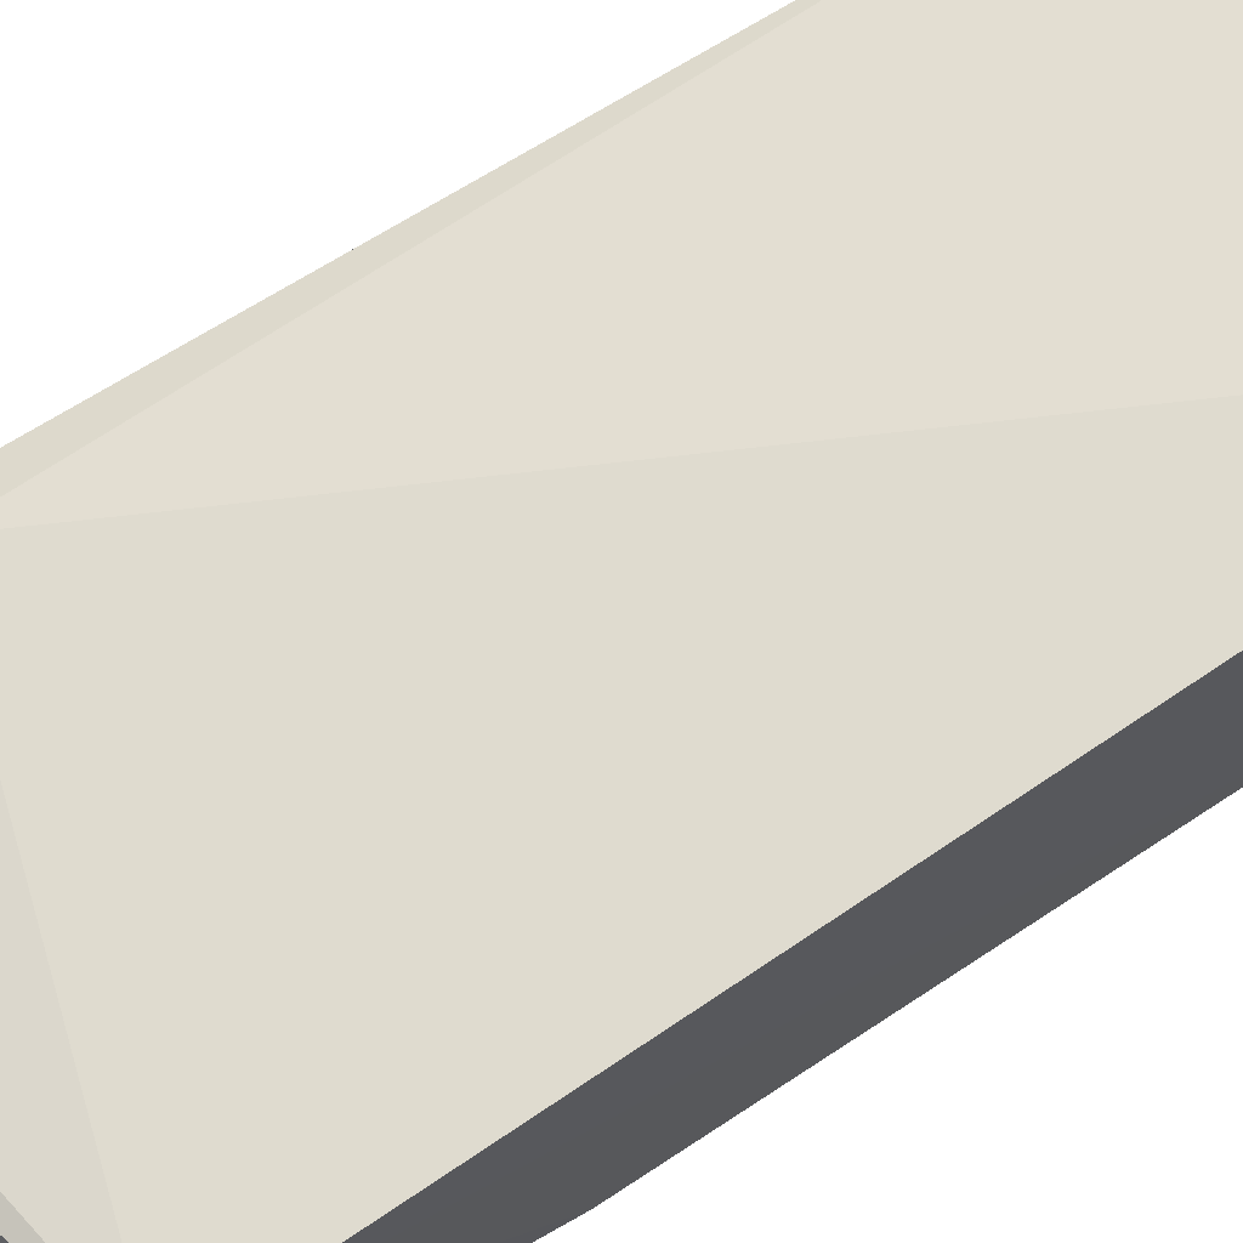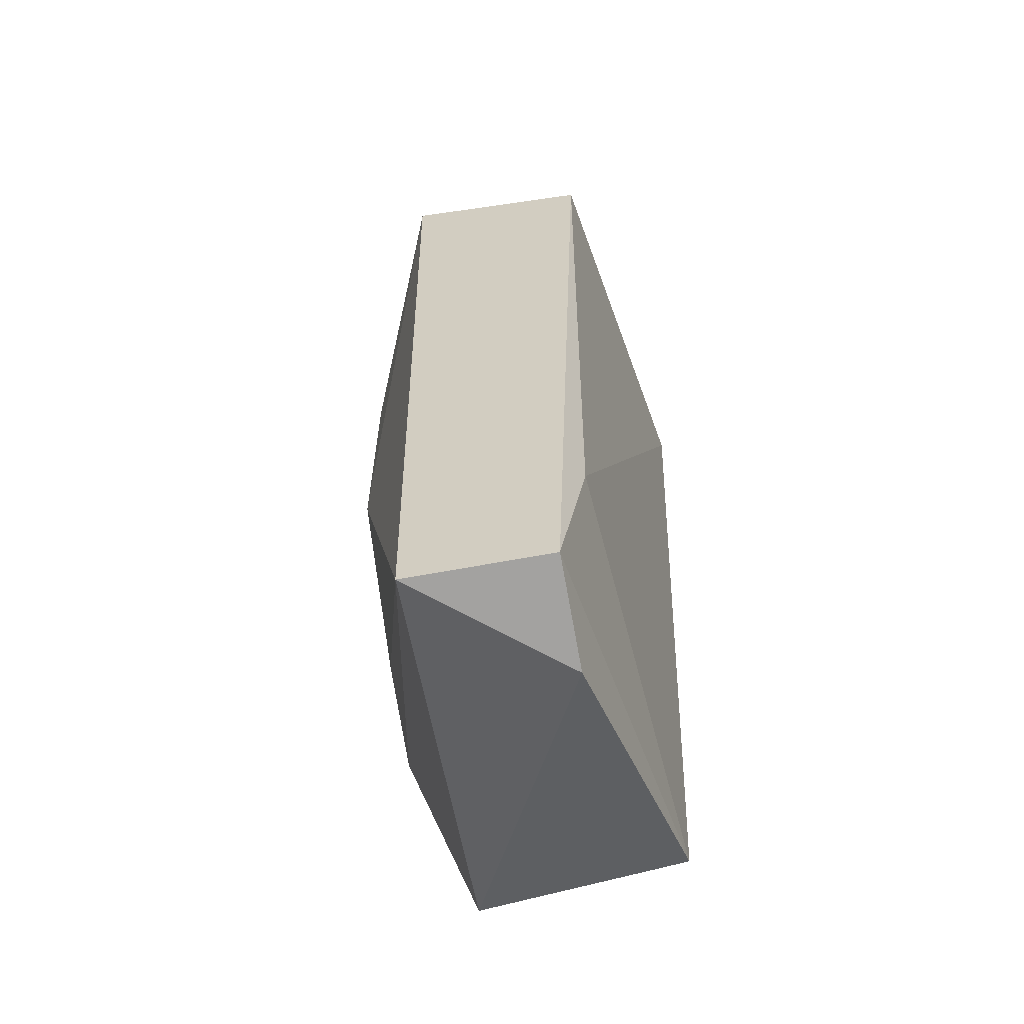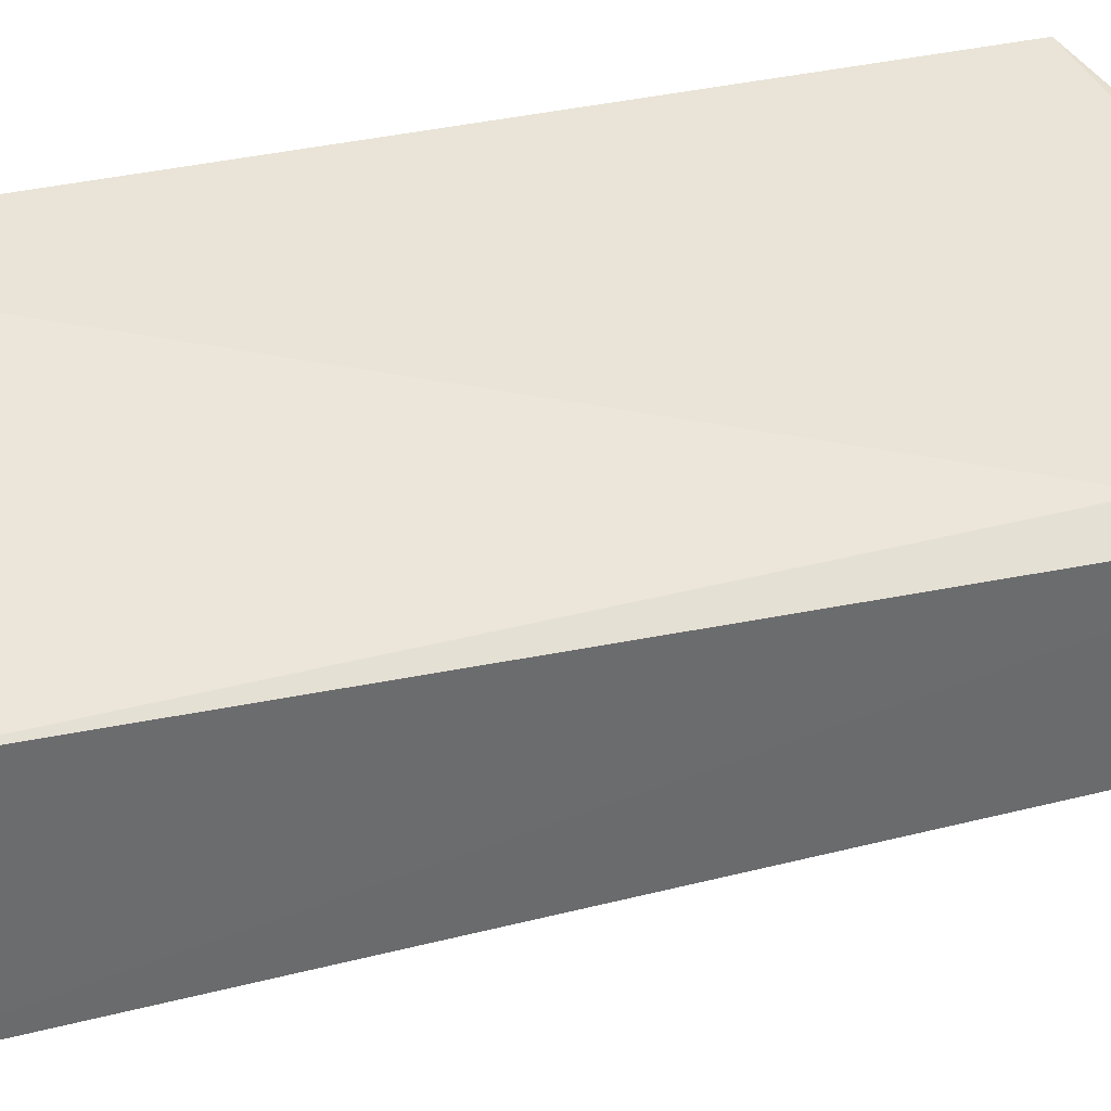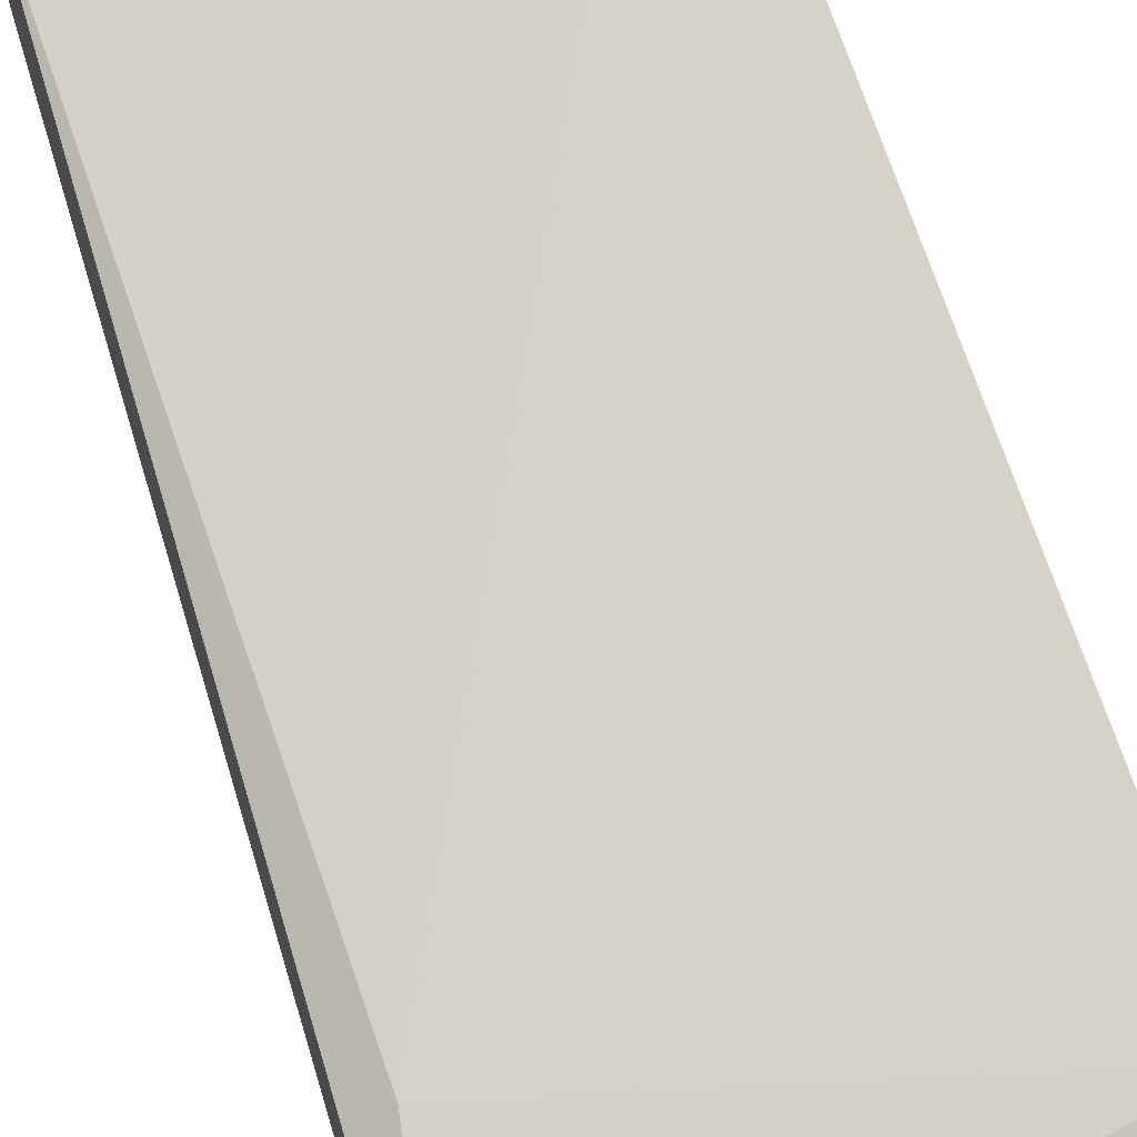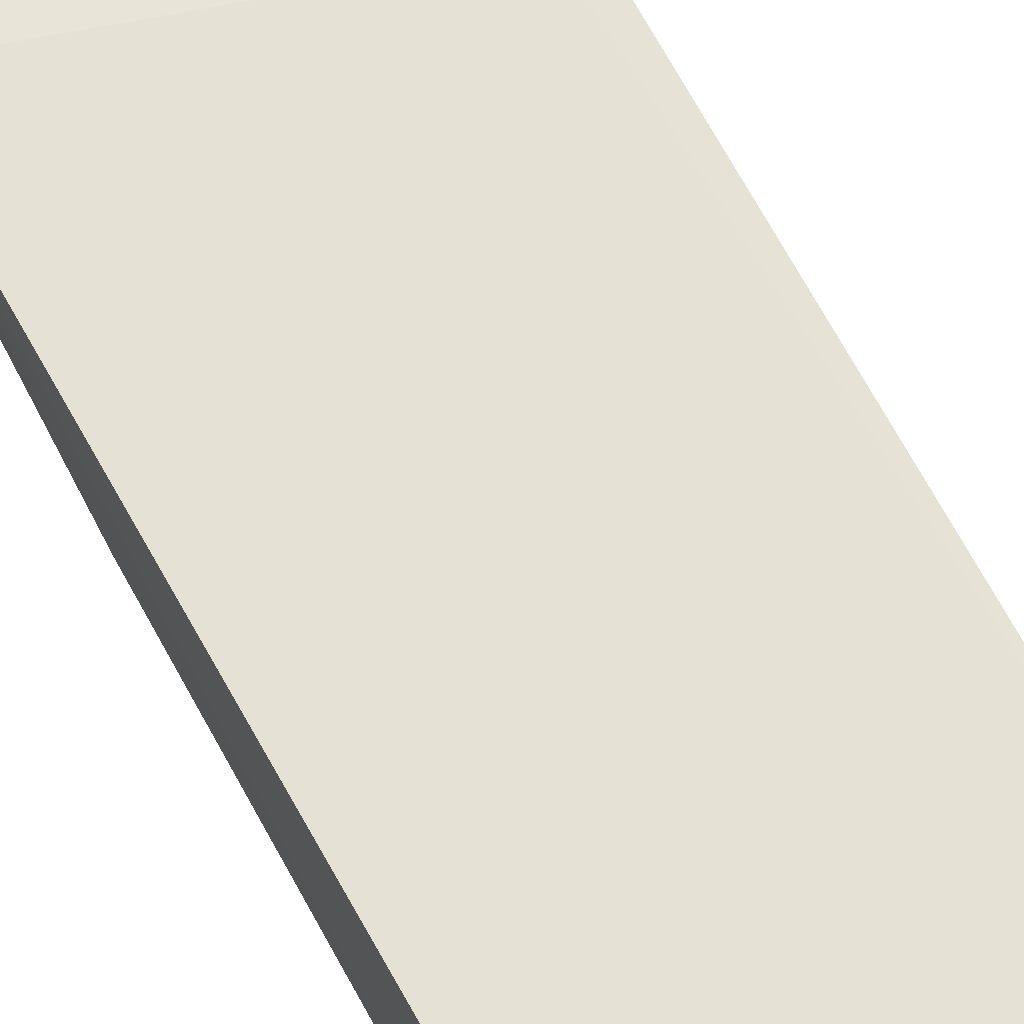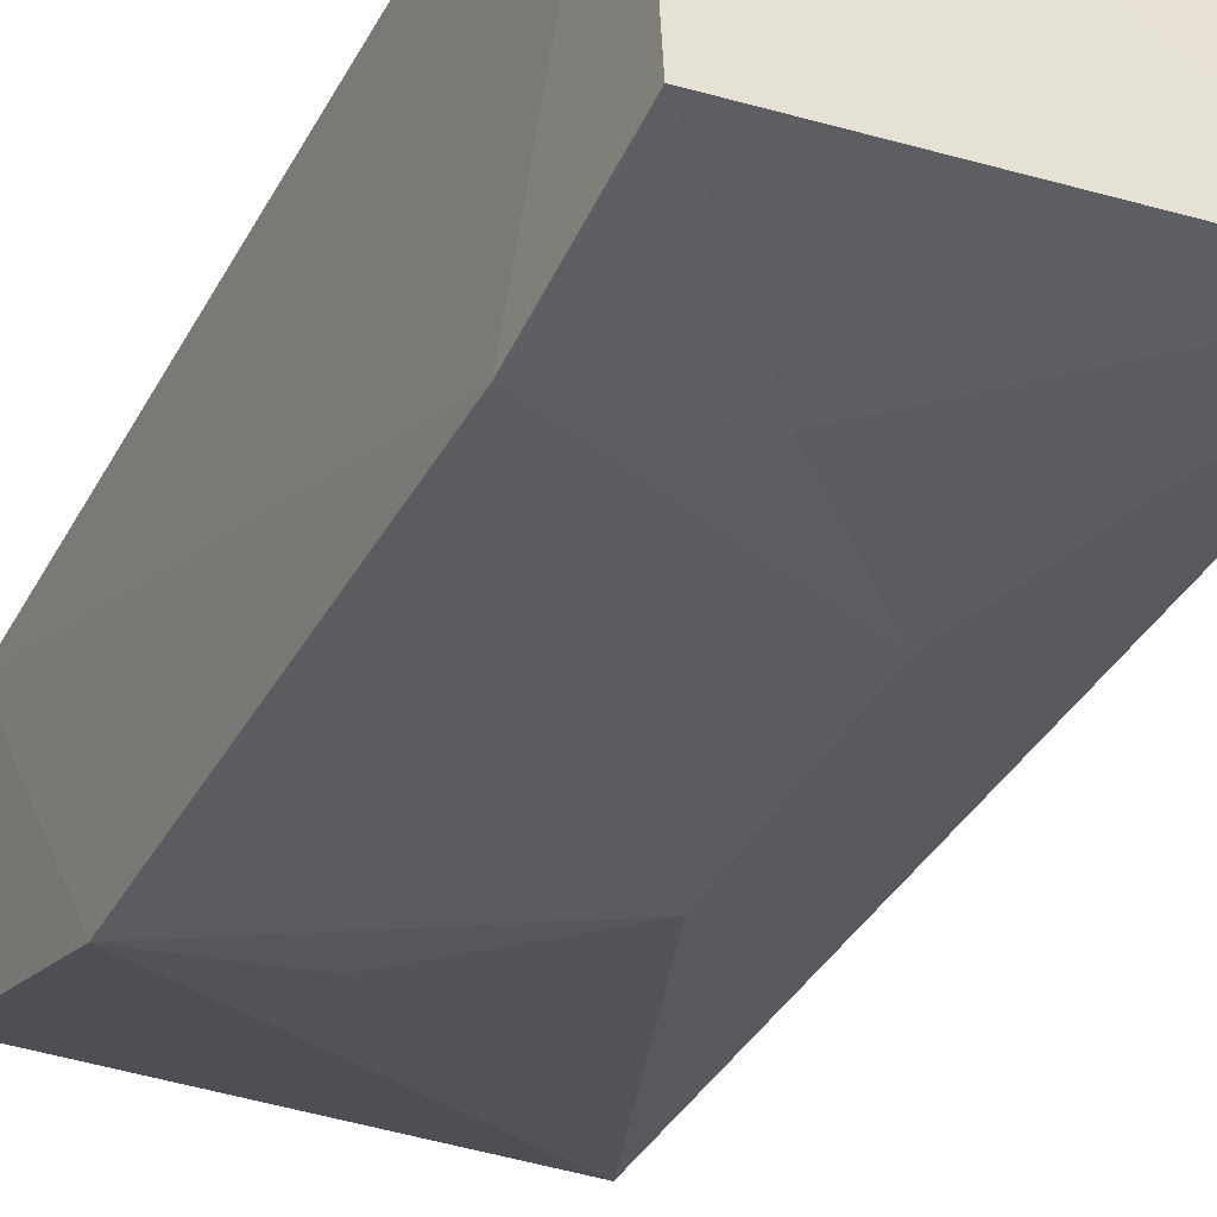
<metadata>
{"format":"obj","ext":"obj","renderer":"f3d","projection":"perspective","resolution":1024,"background":"white","views":[{"elev":70.7,"azim":-122.8,"up":"+Y"},{"elev":-59.6,"azim":102.7,"up":"+Z"},{"elev":39.2,"azim":72.0,"up":"+Y"},{"elev":72.2,"azim":161.6,"up":"+Y"},{"elev":69.3,"azim":-28.9,"up":"+Y"},{"elev":-35.7,"azim":-25.1,"up":"+Y"}]}
</metadata>
<code>
v 0.1712 -0.01915 -0.01437
v 0.1901 -0.008115 -0.08982
v 0.1866 0.0113 0.01123
v 0.1427 0.01654 0.01317
v 0.1423 -0.01111 -0.08446
v 0.1895 0.008065 -0.08949
v 0.1434 -0.01575 0.0149
v 0.1874 -0.0104 0.01319
v 0.1424 -0.02054 -0.05583
v 0.1856 0.01048 -0.06873
v 0.1415 0.01293 -0.08137
v 0.1772 0.007619 -0.09239
v 0.1718 -0.01909 -0.0416
v 0.1577 -0.01879 -0.0009938
v 0.1428 -0.02016 -0.002093
v 0.1571 -0.01913 -0.05535
f 8 3 4
f 8 4 7
f 8 6 3
f 8 2 6
f 9 5 2
f 10 4 3
f 10 3 6
f 11 10 6
f 11 4 10
f 11 5 9
f 12 6 2
f 12 2 5
f 12 11 6
f 12 5 11
f 13 8 1
f 13 2 8
f 13 1 9
f 14 8 7
f 14 1 8
f 15 7 4
f 15 11 9
f 15 4 11
f 15 14 7
f 15 9 1
f 15 1 14
f 16 13 9
f 16 9 2
f 16 2 13

</code>
